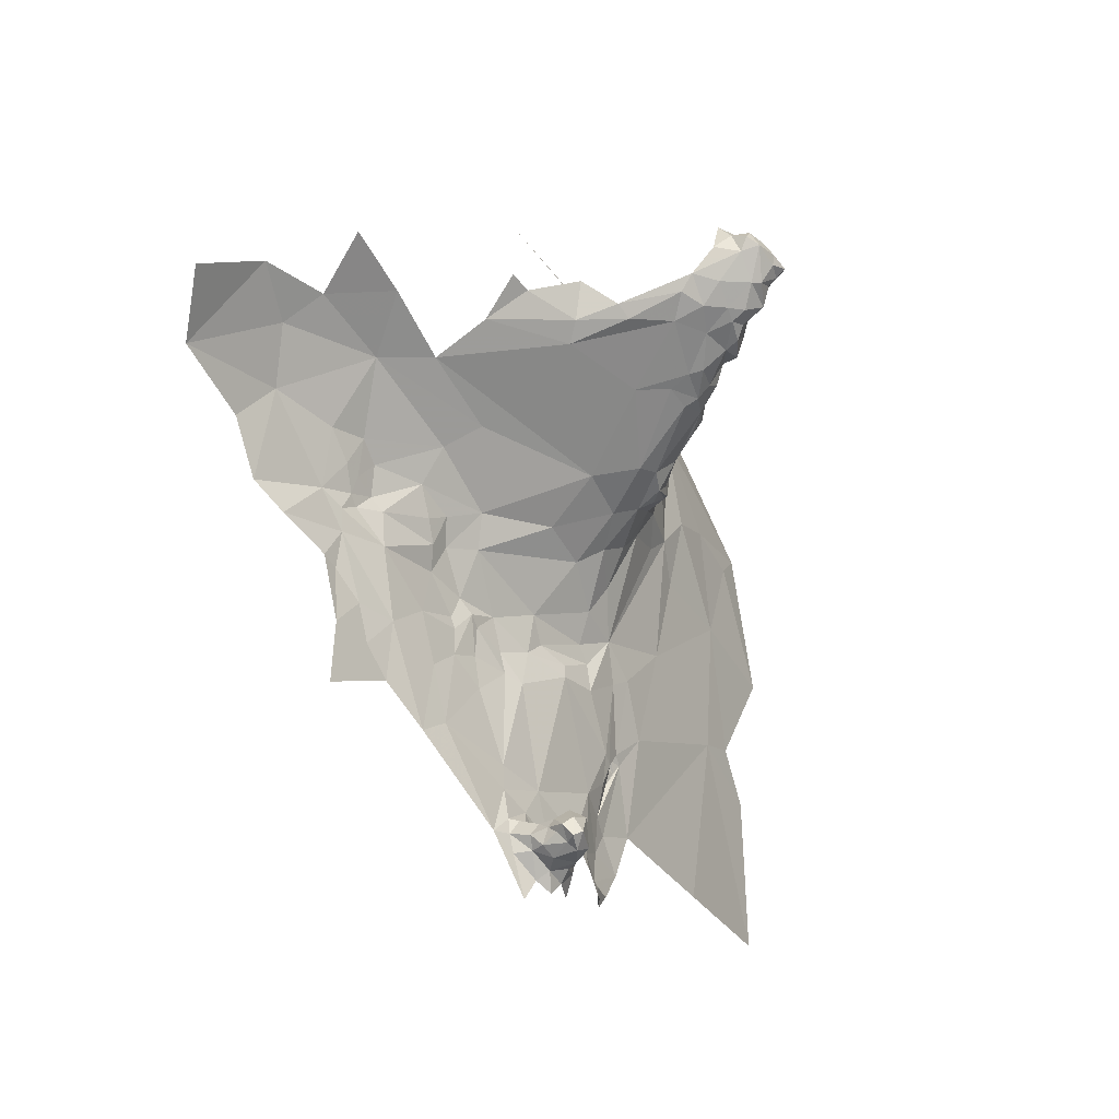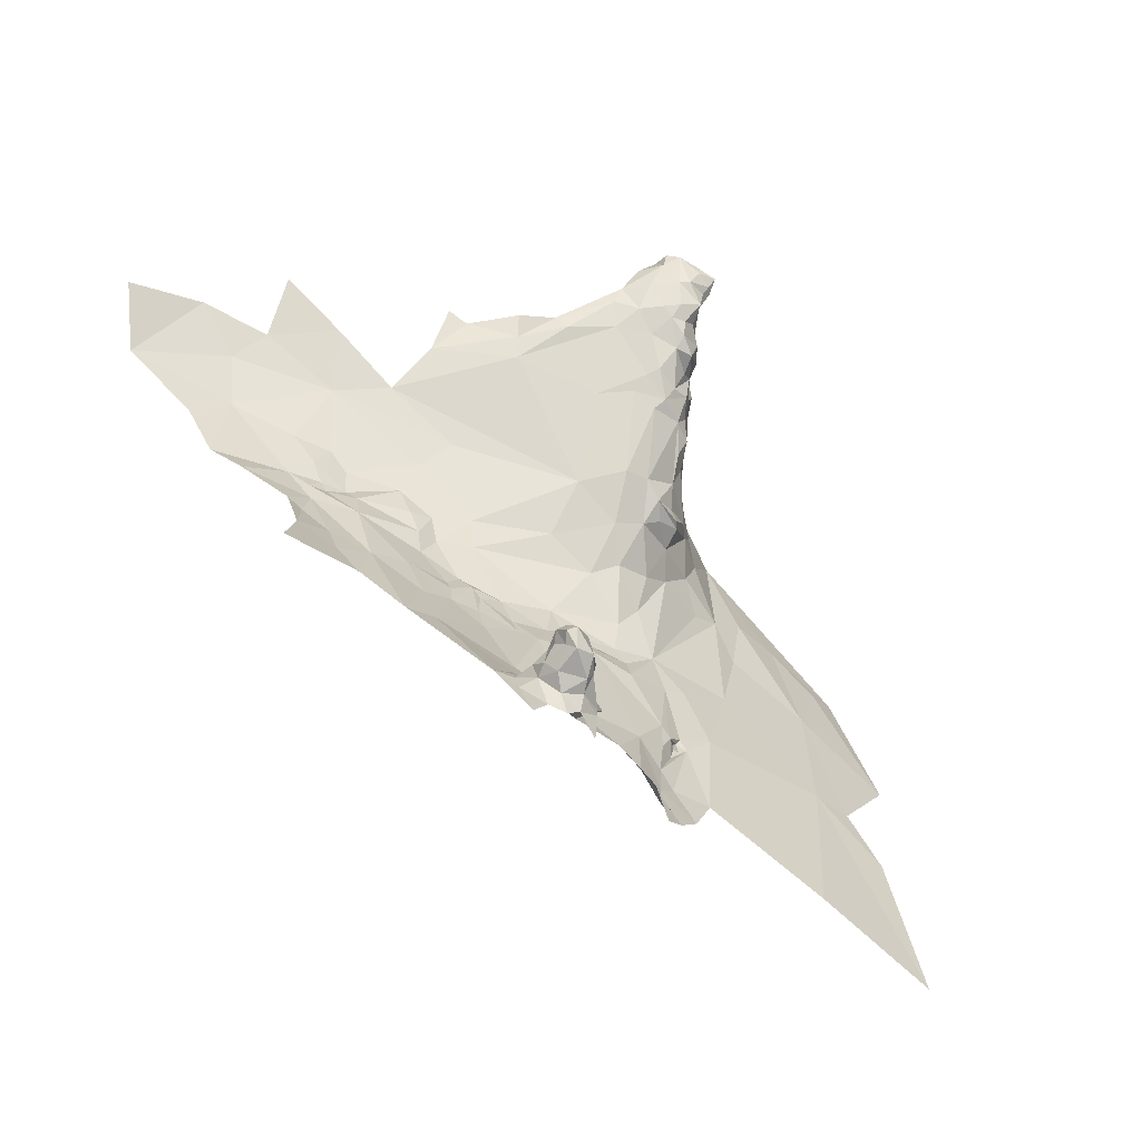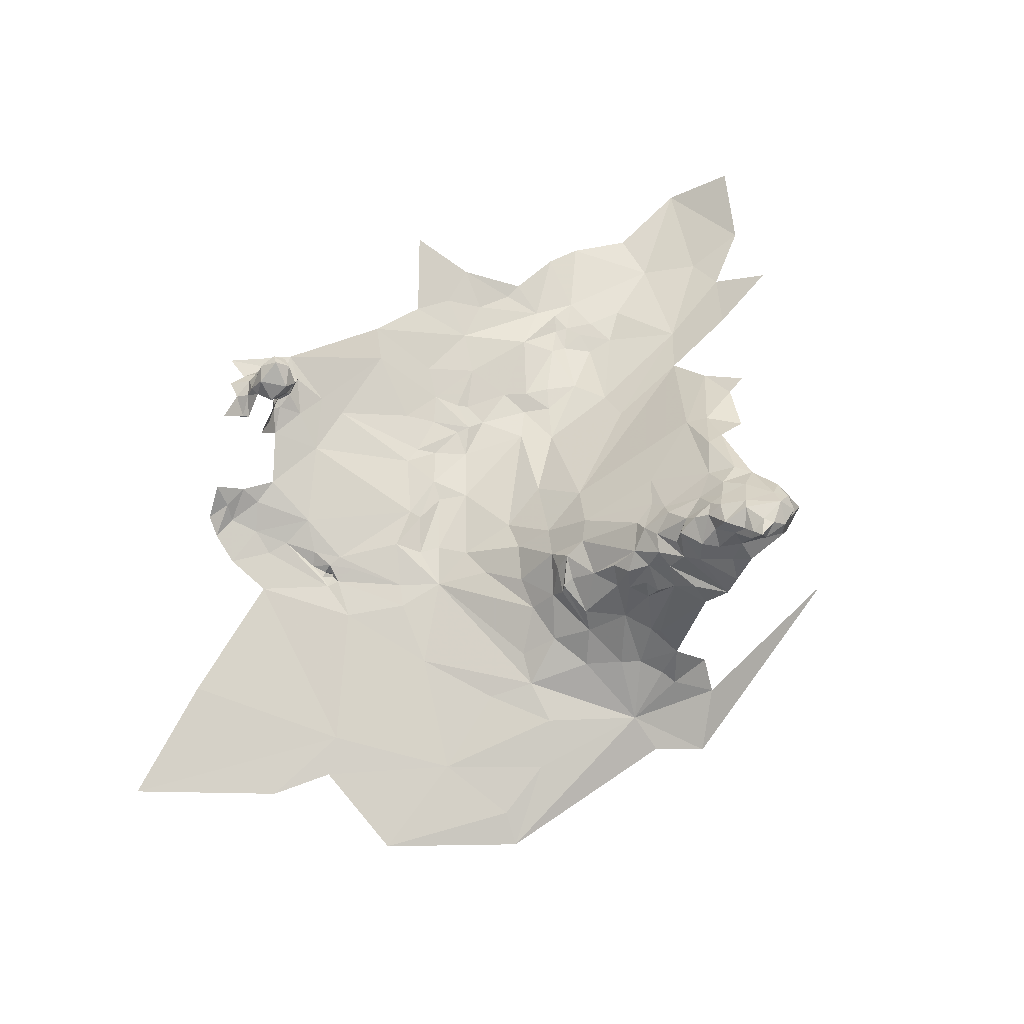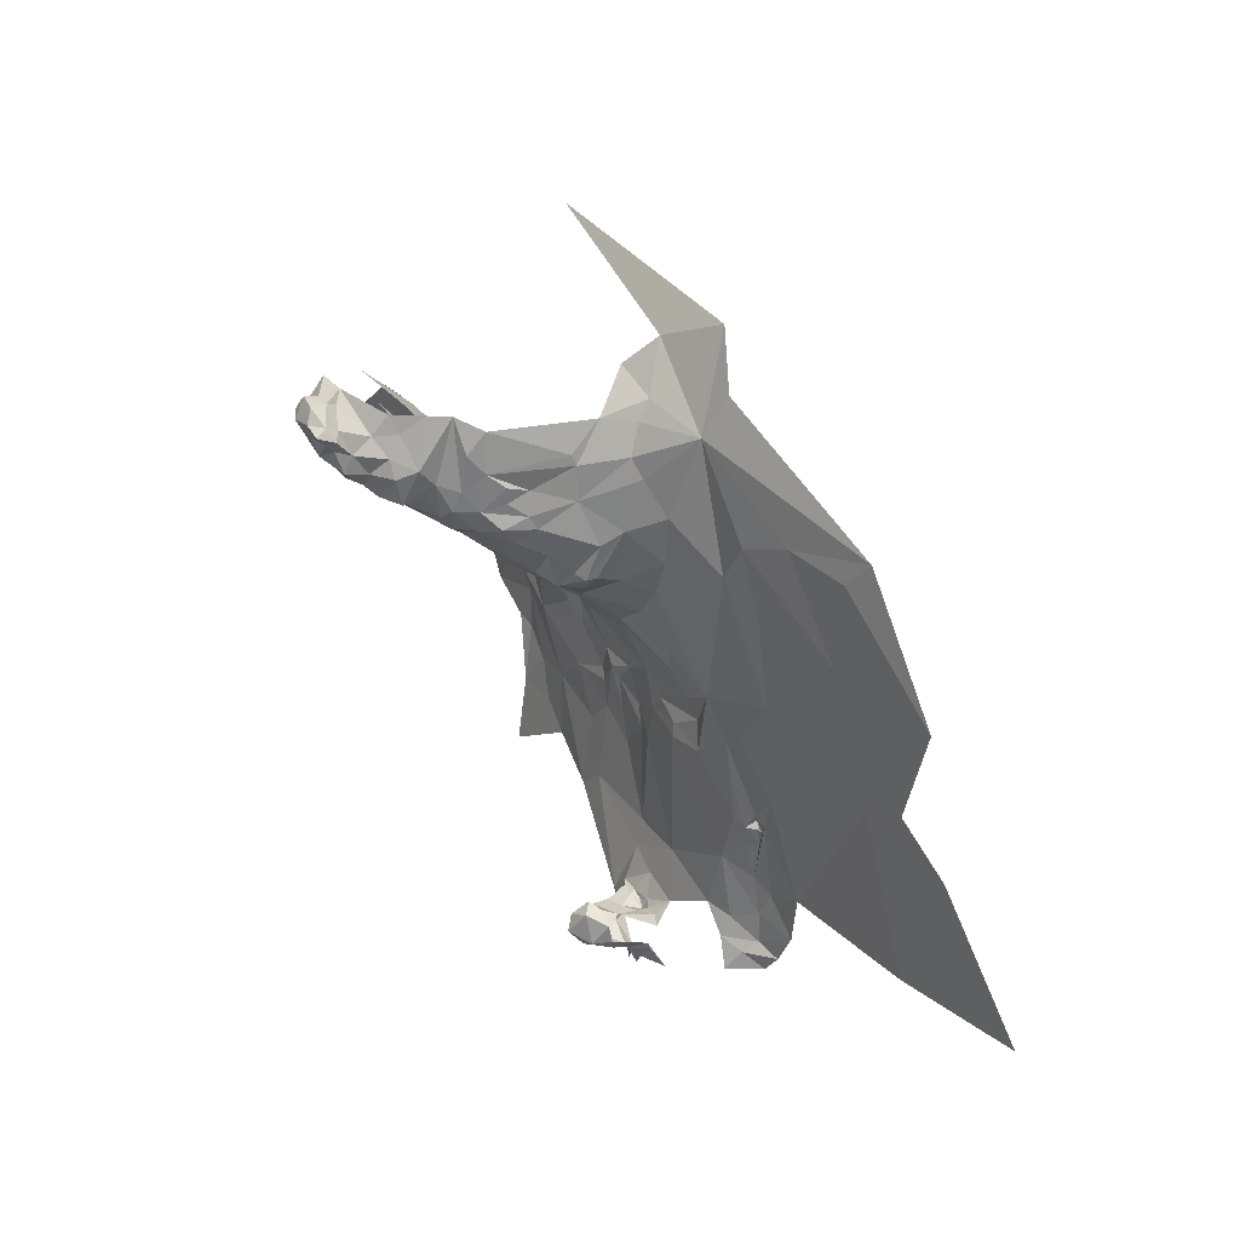
<metadata>
{"format":"obj","ext":"obj","renderer":"f3d","projection":"perspective","resolution":1024,"background":"white","views":[{"elev":-30.7,"azim":-78.3,"up":"+Z"},{"elev":-72.6,"azim":-59.4,"up":"+Z"},{"elev":-79.7,"azim":-116.6,"up":"+Y"},{"elev":22.6,"azim":31.7,"up":"+Z"}]}
</metadata>
<code>
v -5.133 7.403 1.143
v -5.09 7.417 1.104
v -5.139 7.419 1.159
v -5.152 7.8 0.8789
v -5.058 7.821 0.7909
v -5.013 7.665 0.8634
v -4.955 7.578 0.8951
v -4.99 7.502 0.9701
v -5.031 7.52 0.9548
v -5.266 7.842 0.928
v -5.202 7.66 0.9697
v -5.279 7.766 0.9747
v -5.157 7.513 1.021
v -5.187 7.498 1.05
v -5.197 7.574 1.006
v -5.153 7.377 1.143
v -5.178 7.395 1.148
v -5.182 7.381 1.121
v -5.197 7.447 1.116
v -5.186 7.408 1.11
v -5.189 7.421 1.139
v -5.225 7.646 0.9944
v -5.104 7.394 1.083
v -5.11 7.371 1.106
v -5.119 7.377 1.09
v -5.118 7.384 1.116
v -5.132 7.412 1.044
v -5.113 7.387 1.059
v -5.157 7.398 1.074
v -5.124 7.433 1.032
v -5.092 7.43 1.02
v -5.107 7.419 1.036
v -4.978 7.733 0.8032
v -5.243 7.635 1.049
v -5.277 7.706 1.018
v -5.16 7.402 1.149
v -5.137 7.388 1.147
v -5.181 7.441 1.163
v -5.12 7.472 1.019
v -5.076 7.506 0.9808
v -5.159 7.47 1.04
v -5.193 7.398 1.131
v -5.149 7.384 1.077
v -5.147 7.367 1.107
v -5.149 7.364 1.123
v -5.082 7.449 1.012
v -5.074 7.485 0.987
v -5.125 7.351 1.114
v -5.122 7.365 1.102
v -5.122 7.366 1.124
v -5.096 7.583 0.9506
v -5.06 7.436 1.012
v -5.069 7.423 1.076
v -5.093 7.413 1.055
v -5.06 7.424 1.05
v -5.035 7.439 1.061
v -5.074 7.43 1.132
v -5.059 7.435 1.107
v -5.04 7.459 1.018
v -5.035 7.481 0.9863
v -5.032 7.5 0.9665
v -5.175 7.443 1.069
v -5.143 7.436 1.043
v -5.193 7.48 1.076
v -4.985 7.597 0.8853
v -4.934 7.648 0.8438
v -5.002 7.469 1.131
v -5.03 7.454 1.132
v -5.024 7.459 1.039
v -4.997 7.476 1.029
v -5.01 7.474 1.002
v -5.216 7.586 1.02
v -5.306 7.721 1.027
v -5.034 7.831 0.7429
v -5.07 7.871 0.7305
v -5.069 7.535 0.9636
v -4.903 7.787 0.3769
v -4.953 7.8 0.3465
v -4.926 7.781 0.3462
v -4.939 7.688 0.2965
v -4.95 7.689 0.3386
v -4.979 7.688 0.3054
v -5.043 7.872 0.46
v -4.932 7.814 0.4414
v -4.975 7.84 0.5456
v -4.981 7.814 0.3174
v -4.94 7.81 0.3992
v -5.14 7.926 0.5766
v -5.062 7.886 0.5448
v -5.093 7.897 0.6162
v -4.941 7.817 0.6197
v -4.911 7.791 0.5812
v -4.9 7.785 0.6386
v -5.025 7.866 0.5779
v -4.956 7.797 0.3212
v -4.948 7.766 0.2966
v -4.962 7.766 0.3149
v -4.951 7.793 0.2938
v -4.934 7.78 0.2303
v -4.921 7.767 0.263
v -4.849 7.739 0.2629
v -4.865 7.726 0.2925
v -4.889 7.737 0.2685
v -4.962 7.824 0.6688
v -4.905 7.776 0.6991
v -4.985 7.701 0.2976
v -4.982 7.701 0.3271
v -4.987 7.715 0.3157
v -4.961 7.7 0.2852
v -4.902 7.724 0.2853
v -4.921 7.747 0.2757
v -4.967 7.732 0.3332
v -4.946 7.786 0.3447
v -4.947 7.737 0.2833
v -4.97 7.712 0.2943
v -4.962 7.749 0.2979
v -4.917 7.71 0.2866
v -5.084 7.893 0.4306
v -4.871 7.746 0.3363
v -4.854 7.724 0.3336
v -4.857 7.764 0.3536
v -4.959 7.711 0.349
v -4.954 7.756 0.3338
v -4.967 7.74 0.3213
v -4.92 7.725 0.333
v -4.915 7.702 0.3005
v -4.917 7.697 0.3259
v -5.145 7.931 0.4801
v -4.9 7.773 0.3408
v -4.893 7.765 0.3326
v -4.862 7.777 0.4285
v -4.927 7.772 0.3413
v -4.906 7.769 0.3252
v -4.912 7.775 0.3345
v -4.927 7.749 0.3336
v -4.937 7.709 0.3421
v -4.934 7.812 0.5887
v -4.989 7.842 0.6395
v -4.986 7.845 0.5933
v -5.177 7.932 0.6777
v -5.08 7.889 0.6861
v -5.021 7.86 0.6724
v -4.841 7.741 0.6237
v -5.034 7.87 0.636
v -5.028 7.865 0.6184
v -4.902 7.749 0.2492
v -5.005 7.846 0.6532
v -4.973 7.726 0.3103
v -4.902 7.749 0.3324
v -4.869 7.723 0.3023
v -4.652 7.586 0.9867
v -4.578 7.566 1.008
v -4.719 7.598 1.116
v -4.64 7.609 0.8822
v -4.638 7.635 0.7551
v -4.509 7.564 0.8654
v -4.902 7.711 0.7844
v -4.802 7.612 1.15
v -4.811 7.599 1.121
v -4.837 7.65 0.8408
v -4.883 7.672 0.8129
v -4.815 7.681 0.784
v -4.955 7.506 0.9765
v -4.981 7.494 1
v -4.881 7.553 1.077
v -4.968 7.492 1.111
v -4.97 7.492 1.053
v -4.797 7.59 1.049
v -4.766 7.599 0.9998
v -4.806 7.635 0.8789
v -4.929 7.529 1.029
v -4.876 7.558 1.063
v -4.845 7.61 0.8966
v -4.778 7.612 0.9333
v -4.823 7.586 0.9753
v -4.906 7.615 0.8641
v -4.862 7.581 0.9057
v -4.873 7.574 0.9024
v -4.685 7.605 1.175
v -4.447 7.533 1.025
v -4.712 7.639 1.253
v -5.037 7.784 1.332
v -4.81 7.649 1.221
v -4.785 7.713 0.6264
v -4.722 7.702 0.5487
v -4.728 7.689 0.6629
v -4.715 7.697 0.5762
v -4.691 7.609 0.9325
v -4.728 7.625 0.8994
v -4.759 7.69 0.7215
v -4.857 7.581 1.123
v -4.877 7.56 1.014
v -4.813 7.586 1.077
v -4.919 7.554 0.9343
v -4.95 7.524 0.9539
v -4.851 7.573 0.9541
v -4.921 7.536 0.9756
v -4.84 7.742 0.6435
v -4.789 7.718 0.6701
v -4.809 7.725 0.6946
v -4.826 7.708 0.7399
v -4.929 7.527 0.9938
v -4.986 7.474 1.08
v -4.948 7.507 1.035
v -4.878 7.771 0.6613
v -4.921 7.579 0.8838
v -4.353 7.516 0.8323
v -4.487 7.542 0.9878
v -4.951 7.51 1.012
v -4.684 7.694 0.564
v -4.701 7.671 0.6816
v -4.408 7.56 0.6919
v -4.891 7.573 0.9085
v -4.891 7.594 0.8817
v -4.702 7.7 0.5393
v -4.856 7.631 1.181
v -5.322 8.034 0.6591
v -5.257 7.993 0.6254
v -5.229 7.979 0.6768
v -5.432 8.015 0.8958
v -5.524 8.116 0.8105
v -5.381 8.037 0.8238
v -4.616 7.69 0.455
v -4.427 7.618 0.4296
v -4.465 7.582 0.6767
v -4.751 7.724 0.4713
v -4.782 7.739 0.3876
v -5.31 7.916 0.908
v -4.693 7.726 0.3995
v -4.74 7.73 0.379
v -5.27 7.998 0.7266
v -5.359 8.067 0.6934
v -5.248 7.948 0.8151
v -5.159 7.855 0.8461
v -4.657 7.717 0.3421
v -4.714 7.719 0.3355
v -4.681 7.724 0.3166
v -5.476 7.9 1.002
v -5.427 7.961 0.9402
v -5.374 7.871 0.9709
v -4.646 7.664 0.605
v -4.699 7.721 0.4552
v -4.671 7.718 0.436
v -4.669 7.692 0.5524
v -5.181 7.95 0.5225
v -5.1 7.882 0.7195
v -5.124 7.883 0.7498
v -5.184 7.934 0.7305
v -5.296 7.98 0.8078
v -4.632 7.706 0.3857
v -4.692 7.728 0.3538
v -4.237 7.556 0.4158
v -5.213 7.941 0.792
v -5.517 8.016 0.9385
v -5.604 8.08 0.8776
v -5.257 7.968 0.7716
v -5.232 7.959 0.7629
v -5.254 7.977 0.4277
v -5.195 7.959 0.5788
v -5.24 7.978 0.7086
v -5.217 7.965 0.7222
v -5.096 7.864 0.7664
v -5.23 7.968 0.7371
v -5.198 7.949 0.7486
v -5.151 7.888 0.7916
v -4.709 7.71 0.5056
v -4.685 7.724 0.5565
v -4.685 7.731 0.563
v -4.69 7.724 0.5623
v -4.686 7.701 0.5534
v -5.239 7.977 0.5286
v -5.233 7.984 0.6163
v -4.737 7.712 0.3063
v -4.751 7.724 0.348
v -4.686 7.71 0.514
v -4.686 7.705 0.5375
v -4.677 7.7 0.5378
v -4.69 7.71 0.5518
v -4.683 7.71 0.5518
v -4.685 7.708 0.5619
v -4.685 7.725 0.5716
v -4.678 7.724 0.5623
v -4.34 7.547 0.6242
v -5.411 8.08 0.7657
f 1 2 3
f 4 5 6
f 7 8 9
f 10 6 11
f 10 11 12
f 13 14 15
f 16 17 18
f 19 20 21
f 12 11 22
f 23 24 25
f 23 2 26
f 27 28 29
f 30 31 32
f 6 5 33
f 34 35 22
f 3 36 37
f 3 38 36
f 39 13 40
f 41 14 13
f 20 18 42
f 29 43 18
f 18 44 45
f 18 43 44
f 30 46 31
f 39 40 47
f 24 48 49
f 16 18 45
f 1 26 2
f 37 50 26
f 13 11 51
f 13 15 11
f 52 31 46
f 53 54 55
f 53 55 56
f 2 57 3
f 53 56 58
f 59 46 60
f 61 47 40
f 61 60 47
f 47 46 39
f 47 60 46
f 29 62 63
f 20 19 64
f 35 12 22
f 28 23 25
f 54 53 23
f 65 6 66
f 51 11 6
f 51 40 13
f 65 7 9
f 19 21 38
f 37 16 50
f 37 17 16
f 56 67 68
f 69 70 67
f 52 56 55
f 69 67 56
f 28 54 23
f 28 27 32
f 20 29 18
f 20 62 29
f 70 69 71
f 63 27 29
f 39 46 30
f 22 72 34
f 15 14 72
f 28 43 29
f 28 25 43
f 31 55 32
f 31 52 55
f 30 27 63
f 30 32 27
f 8 61 9
f 8 71 61
f 49 44 43
f 49 48 44
f 2 53 58
f 2 23 53
f 71 60 61
f 71 69 60
f 73 12 35
f 17 42 18
f 21 20 42
f 17 21 42
f 36 38 21
f 26 24 23
f 26 50 24
f 32 54 28
f 32 55 54
f 10 4 6
f 52 69 56
f 59 60 69
f 58 57 2
f 25 49 43
f 25 24 49
f 50 48 24
f 45 44 48
f 50 45 48
f 50 16 45
f 64 14 41
f 64 72 14
f 64 62 20
f 64 41 62
f 66 6 33
f 37 1 3
f 37 26 1
f 63 39 30
f 41 13 39
f 63 41 39
f 63 62 41
f 68 58 56
f 68 57 58
f 5 74 33
f 5 75 74
f 22 15 72
f 22 11 15
f 65 51 6
f 65 76 51
f 76 9 61
f 76 65 9
f 40 76 61
f 40 51 76
f 17 36 21
f 17 37 36
f 52 59 69
f 52 46 59
f 77 78 79
f 80 81 82
f 83 84 85
f 83 86 87
f 88 89 90
f 91 92 93
f 90 89 94
f 95 96 97
f 98 99 100
f 101 102 103
f 104 105 74
f 98 86 99
f 78 87 86
f 93 105 104
f 106 107 108
f 109 80 82
f 100 96 98
f 103 110 111
f 112 108 107
f 113 95 97
f 114 115 116
f 114 117 109
f 118 89 88
f 118 86 83
f 119 120 121
f 122 107 81
f 112 123 124
f 125 120 119
f 117 80 109
f 126 127 80
f 118 88 128
f 129 130 121
f 77 129 121
f 77 79 129
f 87 84 83
f 77 121 131
f 132 133 134
f 123 112 135
f 127 81 80
f 127 136 81
f 85 94 83
f 137 138 139
f 88 90 140
f 77 87 78
f 77 131 87
f 122 112 107
f 125 135 112
f 141 142 75
f 91 93 104
f 111 96 100
f 114 116 96
f 92 143 93
f 92 131 143
f 107 82 81
f 107 106 82
f 141 144 142
f 90 94 145
f 90 141 140
f 90 144 141
f 146 103 111
f 132 123 135
f 79 78 113
f 95 98 96
f 95 86 98
f 95 78 86
f 95 113 78
f 110 103 102
f 104 142 147
f 104 74 142
f 147 145 94
f 147 142 145
f 137 85 84
f 137 139 85
f 97 124 123
f 116 115 148
f 83 89 118
f 83 94 89
f 149 135 125
f 133 132 135
f 133 130 129
f 119 121 130
f 149 133 135
f 149 130 133
f 106 109 82
f 115 114 109
f 123 113 97
f 123 132 113
f 125 136 127
f 125 112 136
f 136 122 81
f 136 112 122
f 117 126 80
f 110 150 126
f 100 146 111
f 115 106 108
f 115 109 106
f 145 144 90
f 145 142 144
f 131 84 87
f 131 92 84
f 132 79 113
f 132 134 79
f 138 91 104
f 138 137 91
f 138 147 139
f 138 104 147
f 74 75 142
f 119 149 125
f 119 130 149
f 148 124 116
f 108 112 124
f 92 137 84
f 92 91 137
f 110 117 111
f 110 126 117
f 150 102 101
f 150 110 102
f 97 116 124
f 97 96 116
f 94 139 147
f 94 85 139
f 129 134 133
f 129 79 134
f 111 114 96
f 111 117 114
f 108 148 115
f 108 124 148
f 151 152 153
f 154 155 156
f 157 74 105
f 153 158 159
f 160 161 162
f 163 164 8
f 165 166 167
f 168 169 153
f 160 162 170
f 171 172 167
f 173 174 175
f 176 7 65
f 177 175 178
f 179 153 180
f 181 182 183
f 184 143 185
f 186 185 187
f 65 66 176
f 169 188 153
f 189 190 188
f 156 152 151
f 191 166 165
f 153 183 158
f 153 181 183
f 155 188 190
f 173 160 170
f 176 161 160
f 192 172 171
f 193 191 172
f 194 195 8
f 194 196 197
f 184 198 143
f 184 190 199
f 186 184 185
f 186 190 184
f 190 200 199
f 201 157 105
f 202 197 192
f 163 8 195
f 67 203 166
f 203 167 166
f 164 204 167
f 168 175 169
f 192 197 196
f 105 200 201
f 105 205 200
f 205 199 200
f 198 184 199
f 158 191 159
f 178 206 177
f 194 8 7
f 207 208 156
f 171 202 192
f 209 164 202
f 171 209 202
f 204 164 209
f 190 201 200
f 190 170 162
f 187 210 186
f 177 173 175
f 176 160 173
f 181 153 179
f 211 155 190
f 212 207 156
f 70 164 167
f 71 8 164
f 70 71 164
f 194 213 196
f 194 206 213
f 168 192 175
f 193 172 192
f 174 169 175
f 174 188 169
f 176 214 206
f 176 173 214
f 177 214 173
f 177 206 214
f 161 157 201
f 33 74 157
f 206 7 176
f 206 194 7
f 93 205 105
f 93 143 198
f 215 187 185
f 215 210 187
f 151 154 156
f 188 155 154
f 197 195 194
f 197 163 195
f 188 151 153
f 188 154 151
f 171 204 209
f 171 167 204
f 205 198 199
f 205 93 198
f 180 208 207
f 180 153 152
f 216 158 183
f 216 191 158
f 201 162 161
f 201 190 162
f 70 203 67
f 70 167 203
f 66 161 176
f 66 157 161
f 66 33 157
f 175 196 178
f 175 192 196
f 174 189 188
f 170 190 189
f 170 174 173
f 170 189 174
f 152 208 180
f 152 156 208
f 178 213 206
f 178 196 213
f 172 165 167
f 172 191 165
f 186 211 190
f 186 210 211
f 202 163 197
f 202 164 163
f 193 168 153
f 193 192 168
f 193 159 191
f 193 153 159
f 217 218 219
f 220 221 222
f 223 224 225
f 226 143 131
f 227 226 131
f 220 222 228
f 229 226 230
f 217 231 232
f 233 234 228
f 235 236 237
f 238 239 240
f 155 241 225
f 242 243 244
f 242 226 229
f 211 210 241
f 128 88 245
f 246 247 248
f 141 246 140
f 141 75 246
f 231 222 232
f 249 228 222
f 235 250 251
f 224 252 225
f 231 249 222
f 253 234 233
f 221 254 255
f 256 257 233
f 140 246 248
f 223 244 243
f 223 225 241
f 241 244 223
f 241 210 244
f 228 240 239
f 128 245 258
f 88 219 259
f 140 260 219
f 131 121 227
f 248 261 140
f 253 233 257
f 262 247 246
f 5 4 234
f 263 261 264
f 263 231 260
f 243 250 223
f 229 251 250
f 88 140 219
f 265 247 262
f 265 248 247
f 226 185 143
f 226 266 185
f 230 226 227
f 225 156 155
f 266 215 185
f 267 268 269
f 270 244 210
f 259 245 88
f 259 271 245
f 272 259 219
f 272 271 259
f 4 228 234
f 10 240 228
f 258 245 271
f 211 241 155
f 236 273 237
f 230 251 229
f 274 273 236
f 274 230 227
f 274 251 230
f 248 264 261
f 248 265 264
f 231 219 260
f 231 217 219
f 275 276 215
f 275 277 276
f 278 267 269
f 276 279 267
f 276 278 215
f 276 267 278
f 270 280 279
f 270 278 280
f 215 270 210
f 215 278 270
f 277 279 276
f 277 270 279
f 269 280 278
f 269 281 280
f 282 268 267
f 282 280 281
f 220 254 221
f 225 212 156
f 275 242 244
f 266 226 242
f 251 236 235
f 251 274 236
f 231 256 249
f 231 263 256
f 263 257 256
f 263 264 257
f 225 283 212
f 225 252 283
f 10 228 4
f 239 220 228
f 239 254 220
f 234 265 5
f 234 253 265
f 222 284 232
f 222 221 284
f 229 243 242
f 229 250 243
f 262 246 75
f 261 260 140
f 261 263 260
f 279 282 267
f 279 280 282
f 264 253 257
f 264 265 253
f 266 275 215
f 266 242 275
f 244 277 275
f 244 270 277
f 281 268 282
f 281 269 268
f 5 262 75
f 5 265 262
f 233 249 256
f 233 228 249
f 218 272 219
f 218 271 272

</code>
